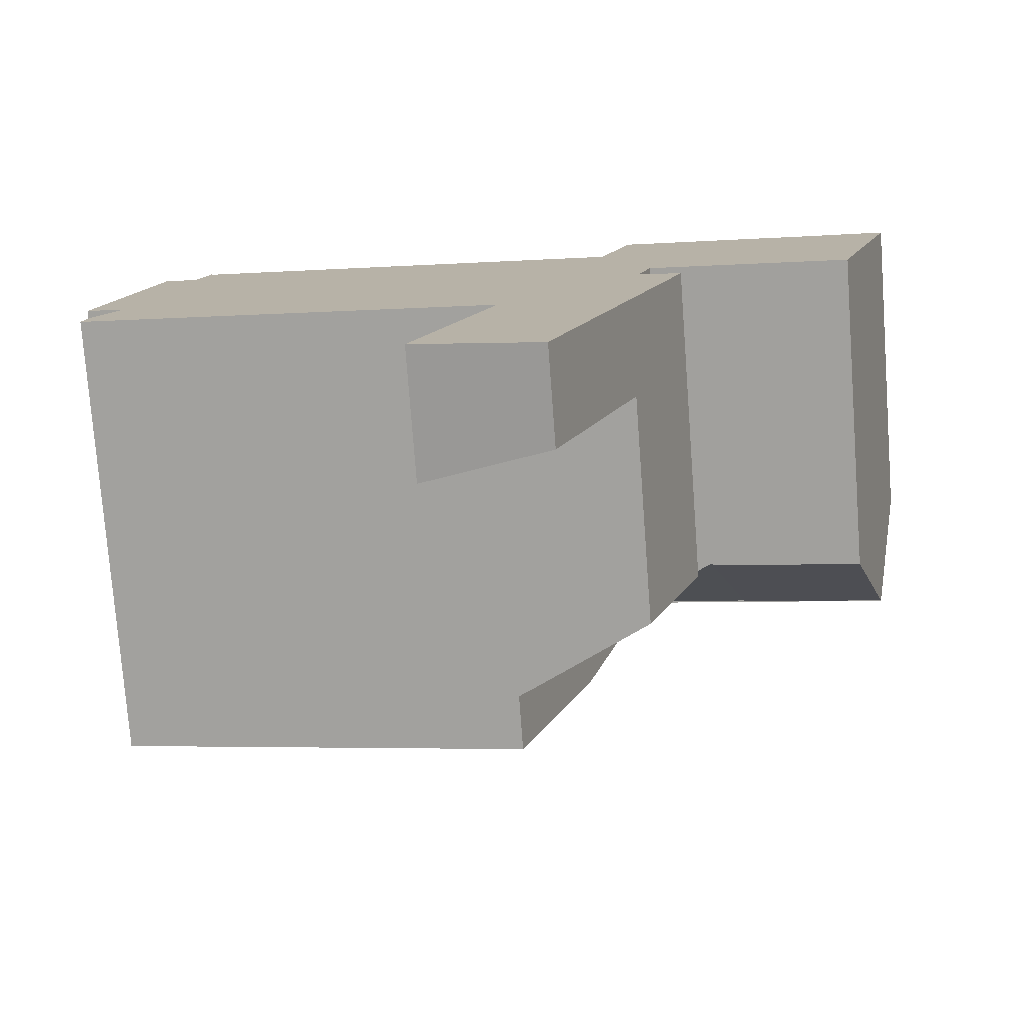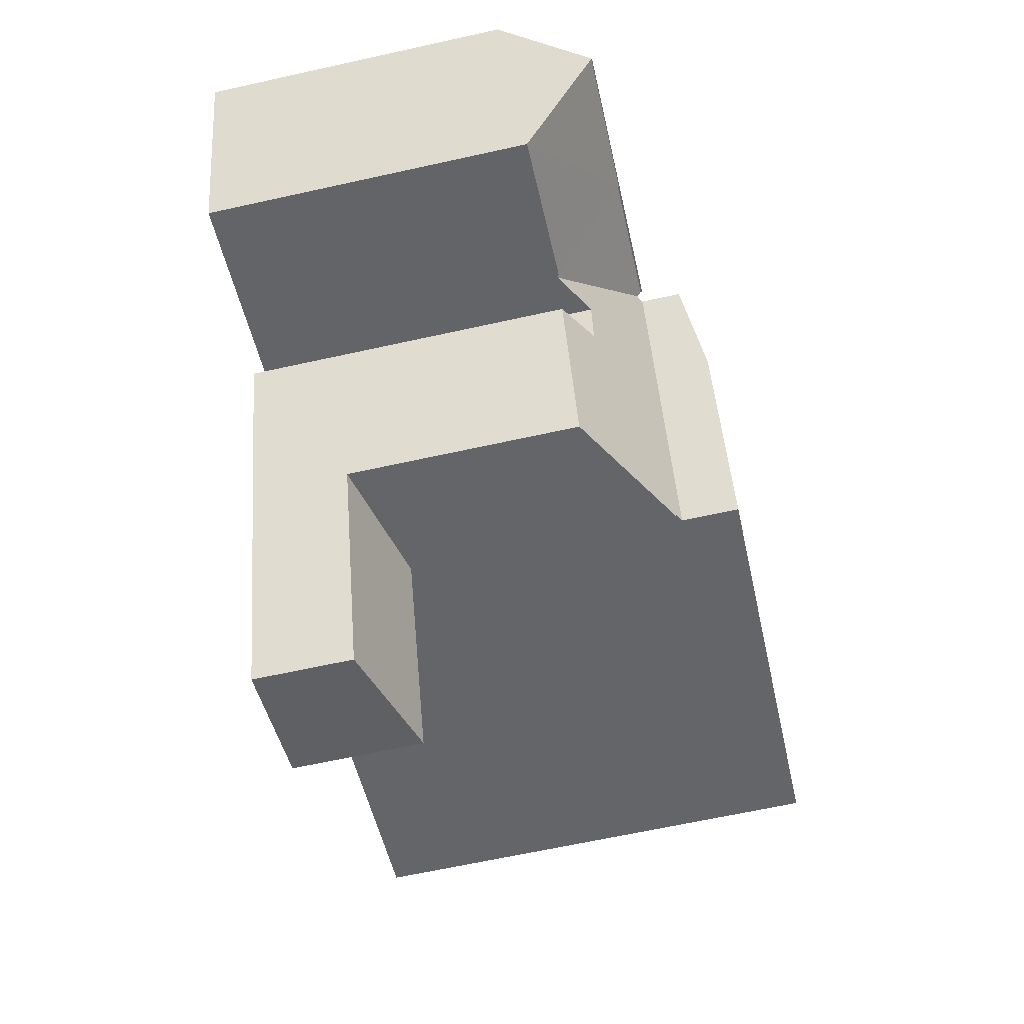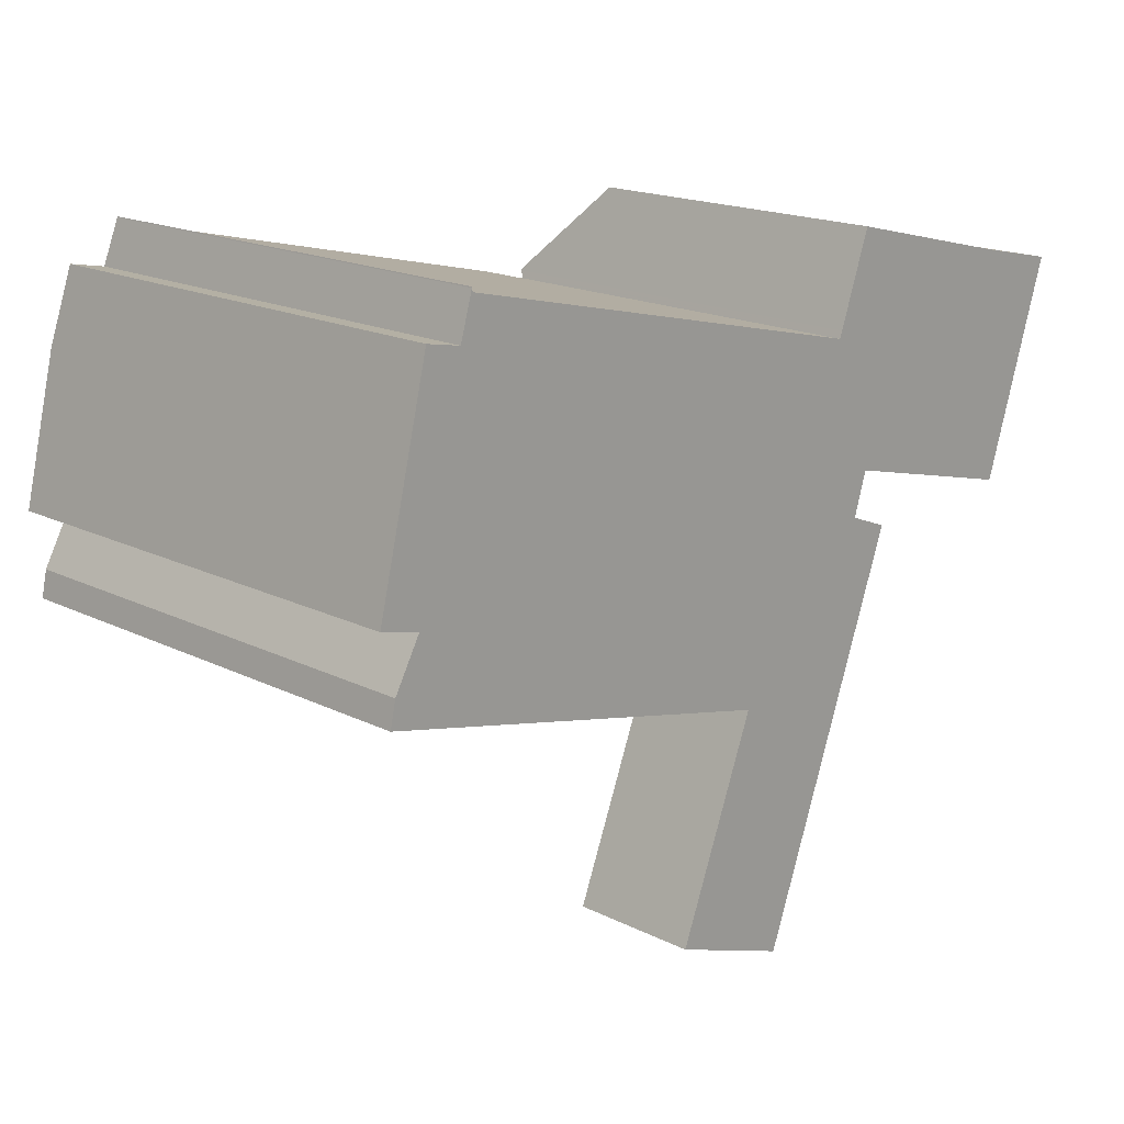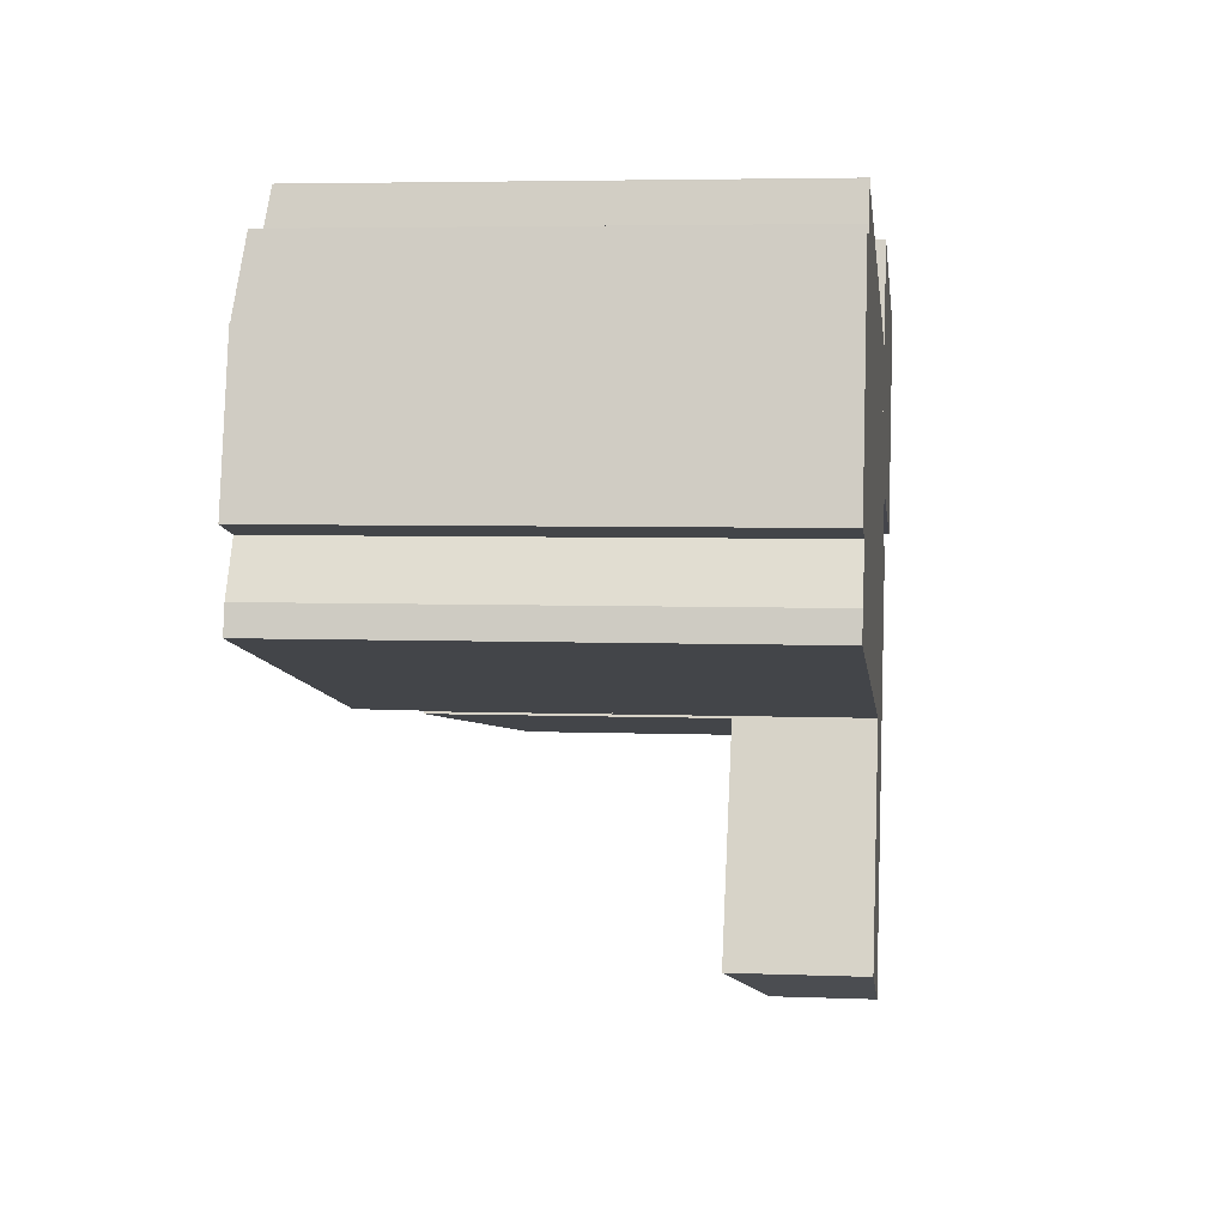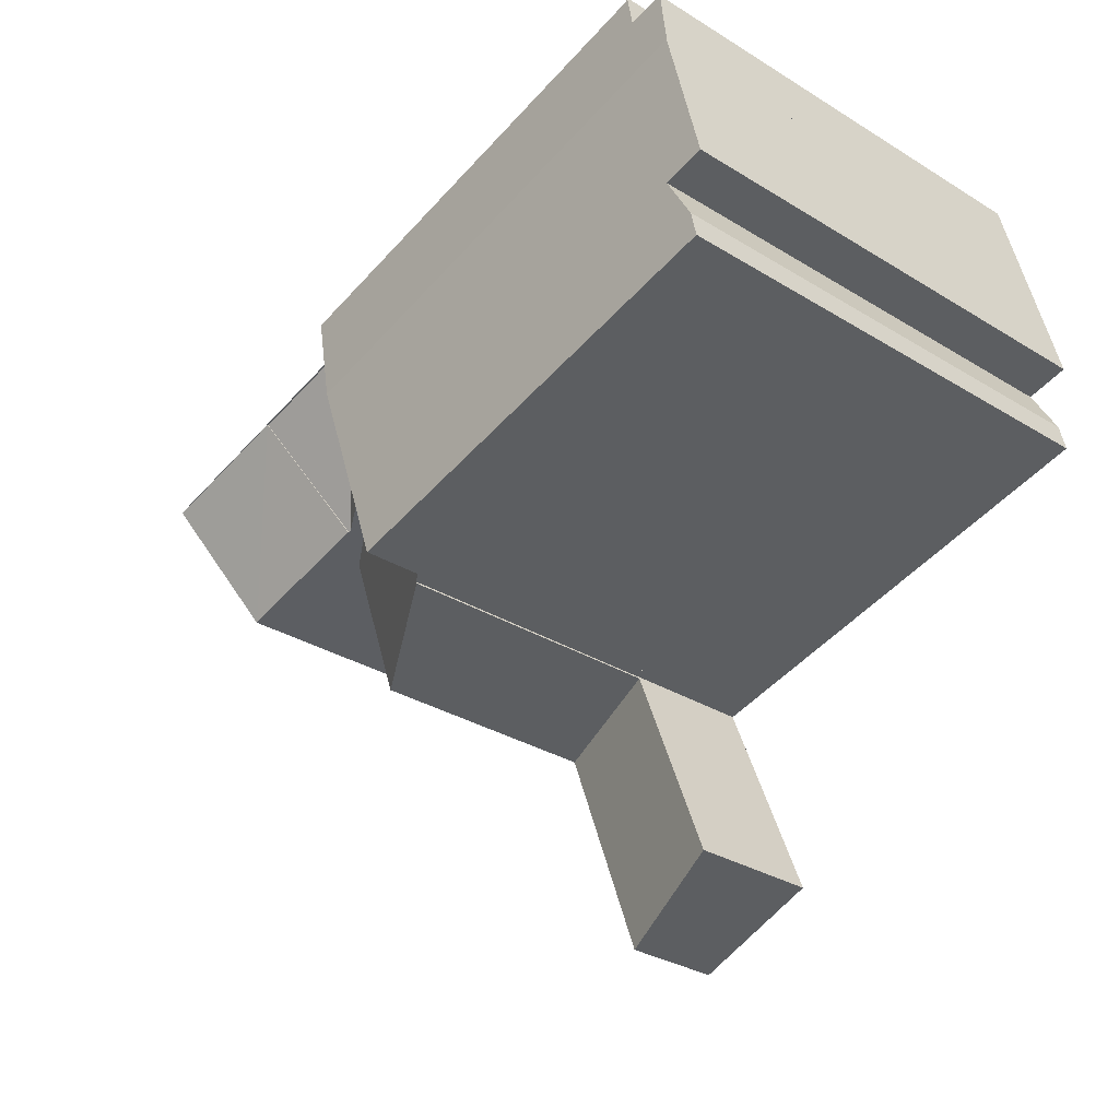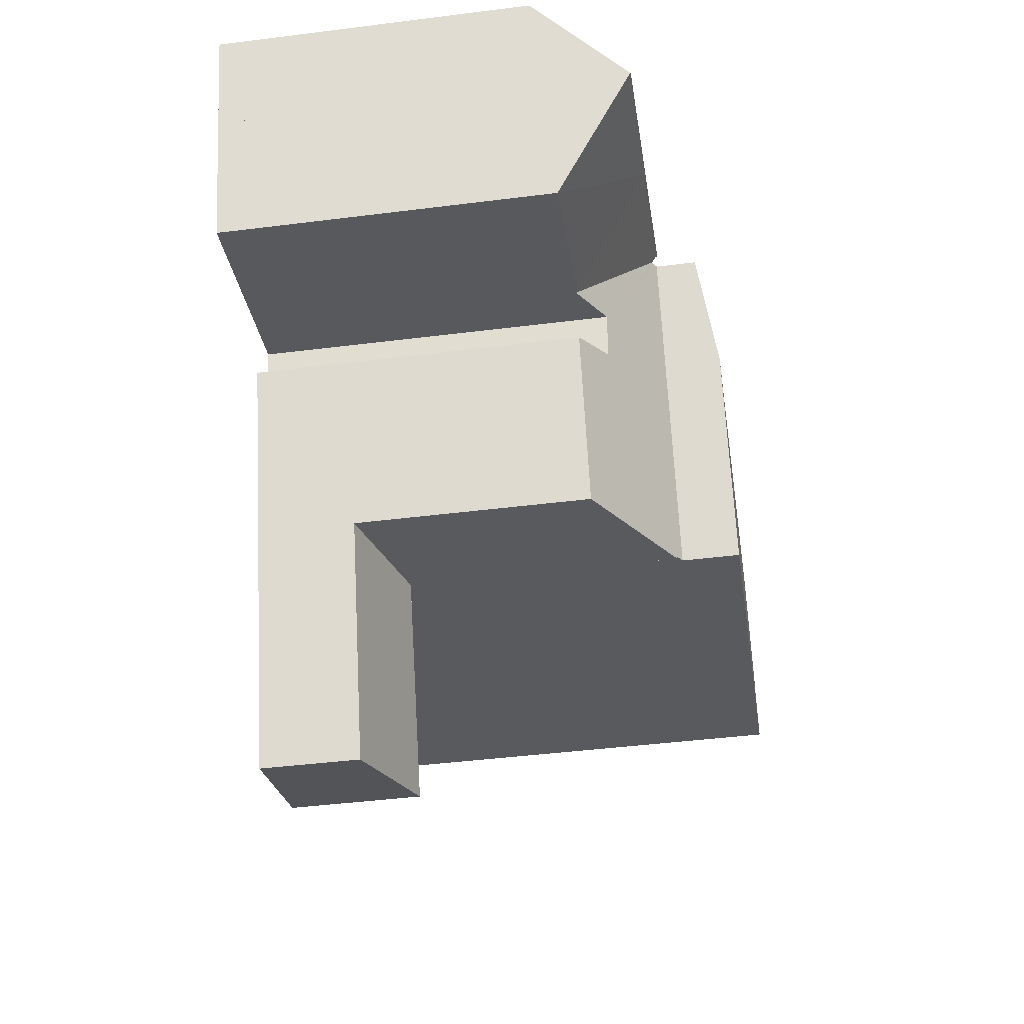
<metadata>
{"format":"obj","ext":"obj","renderer":"f3d","projection":"perspective","resolution":1024,"background":"white","views":[{"elev":-76.7,"azim":4.3,"up":"+Z"},{"elev":-64.5,"azim":102.6,"up":"+Z"},{"elev":17.8,"azim":-46.0,"up":"+Z"},{"elev":4.6,"azim":-82.8,"up":"+Z"},{"elev":-31.2,"azim":-131.2,"up":"+Z"},{"elev":-44.0,"azim":98.4,"up":"+Z"}]}
</metadata>
<code>
v  29.53 14.91 -0.255
v  31.61 18.46 5.112
v  29.64 14.91 -0.283
v  25.37 18.28 6.297
v  25.47 18.46 6.568
v  20.03 18.23 -8.573
v  20.07 18.23 -8.479
v  25.95 14.93 -9.982
v  26.8 16.05 -1.682
v  28.75 14.91 -2.441
v  23.17 18.46 1.224
v  19.66 18.46 -8.382
v  27.42 16.1 0.269
v  25.35 18.28 6.246
v  25.03 18.46 6.325
v  27.39 16.09 0.173
v  25.47 -4.022e-16 6.568
v  31.61 -3.13e-16 5.112
v  26.8 1.03e-16 -1.682
v  28.75 1.495e-16 -2.441
v  25.03 -3.873e-16 6.325
v  25.35 -3.825e-16 6.246
v  29.64 1.733e-17 -0.283
v  27.42 -1.647e-17 0.269
v  27.39 -1.059e-17 0.173
v  25.95 6.112e-16 -9.982
v  29.53 1.561e-17 -0.255
v  20.03 5.249e-16 -8.573
v  19.66 5.133e-16 -8.382
v  20.07 5.192e-16 -8.479
v  23.17 -7.495e-17 1.224
v  25.37 -3.856e-16 6.297
v  4.567 20.32 11.38
v  4.601 20.34 11.22
v  4.004 20.59 9.443
v  2.386 20.6 9.768
v  2.145 21.05 6.459
v  1.61 21.05 6.592
v  23.17 21.07 1.224
v  3.17 20.6 9.61
v  22.59 20.33 6.909
v  25.03 20.33 6.325
v  4.004 -5.782e-16 9.443
v  3.17 -5.884e-16 9.61
v  2.386 -5.981e-16 9.768
v  4.601 -6.873e-16 11.22
v  25.01 20.33 6.331
v  22.59 -4.231e-16 6.909
v  25.01 -3.877e-16 6.331
v  4.567 -6.968e-16 11.38
v  4.576 20.32 11.42
v  4.576 -6.992e-16 11.42
v  1.61 -4.036e-16 6.592
v  2.145 -3.955e-16 6.459
v  1.61 21.07 6.592
v  0.041 21.07 -0.01
v  0 21.07 1.29e-15
v  1.835 21.07 -0.443
v  0.627 21.07 -2.61
v  19.66 21.07 -8.382
v  0.368 21.07 -3.789
v  2.145 21.07 6.459
v  0.368 2.32e-16 -3.789
v  1.835 2.713e-17 -0.443
v  0 0 0
v  0.041 6.123e-19 -0.01
v  0.627 1.598e-16 -2.61
v  25.47 18.54 6.568
v  26.91 14.32 10.67
v  31.61 18.54 5.112
v  27.94 14.33 10.41
v  29.38 14.33 10.07
v  33.1 14.34 9.181
v  38.5 18.54 3.478
v  35.77 14.35 8.537
v  39.78 14.26 7.68
v  39.86 14.26 7.661
v  35.77 -5.227e-16 8.537
v  39.86 -4.691e-16 7.661
v  39.78 -4.703e-16 7.68
v  26.91 -6.533e-16 10.67
v  33.1 -5.622e-16 9.181
v  29.38 -6.169e-16 10.07
v  27.94 -6.376e-16 10.41
v  38.5 -2.13e-16 3.478
v  38.5 18.51 3.478
v  36.7 14.98 -2.042
v  36.68 14.98 -2.036
v  31.61 18.51 5.112
v  29.64 14.98 -0.283
v  36.7 1.25e-16 -2.042
v  36.68 1.247e-16 -2.036
v  22.45 4.366 -19.43
v  20.03 5.785 -8.573
v  25.95 4.355 -9.982
v  16.38 5.835 -17.98
v  22.16 4.367 -20.23
v  16.35 5.835 -18.05
v  16.35 1.105e-15 -18.05
v  16.38 1.101e-15 -17.98
v  22.45 1.19e-15 -19.43
v  22.16 1.239e-15 -20.23
g defaultobject
f 1 2 3
f 2 1 4
f 2 4 5
f 6 7 8
f 8 9 10
f 9 8 11
f 11 8 7
f 11 7 12
f 13 4 1
f 4 13 14
f 14 13 15
f 15 13 11
f 11 13 16
f 11 16 9
f 17 2 5
f 2 17 18
f 19 10 9
f 10 19 20
f 21 14 15
f 14 21 22
f 18 3 2
f 3 18 23
f 24 16 13
f 16 24 9
f 9 24 19
f 19 24 25
f 10 26 8
f 26 10 20
f 1 24 13
f 24 1 3
f 24 3 23
f 24 23 27
f 8 28 6
f 28 8 26
f 7 29 12
f 29 7 30
f 28 7 6
f 7 28 30
f 29 11 12
f 11 29 15
f 15 29 21
f 21 29 31
f 4 17 5
f 17 4 14
f 17 14 32
f 32 14 22
f 26 30 28
f 20 19 26
f 30 31 29
f 31 30 26
f 31 26 19
f 31 19 25
f 31 25 21
f 21 25 24
f 21 24 27
f 21 27 23
f 21 23 22
f 22 23 18
f 22 18 32
f 32 18 17
f 33 34 35
f 36 37 38
f 37 36 39
f 39 36 40
f 39 40 35
f 39 35 34
f 39 34 41
f 39 41 42
f 40 43 35
f 43 40 36
f 43 36 44
f 44 36 45
f 46 41 34
f 41 46 47
f 47 46 48
f 47 48 42
f 42 48 21
f 21 48 49
f 43 33 35
f 33 43 50
f 50 51 33
f 51 50 52
f 53 36 38
f 36 53 45
f 51 46 34
f 46 51 52
f 42 31 39
f 31 42 21
f 31 37 39
f 37 31 54
f 37 54 38
f 38 54 53
f 48 31 21
f 31 48 54
f 54 48 43
f 43 48 46
f 43 46 50
f 50 46 52
f 54 43 44
f 54 44 45
f 54 45 53
f 55 56 57
f 56 55 58
f 59 60 61
f 60 59 58
f 60 58 55
f 60 55 62
f 60 62 39
f 29 61 60
f 61 29 63
f 64 56 58
f 56 64 57
f 57 64 65
f 65 64 66
f 63 59 61
f 59 63 67
f 65 55 57
f 55 65 53
f 67 58 59
f 58 67 64
f 53 62 55
f 62 53 39
f 39 53 31
f 31 53 54
f 31 60 39
f 60 31 29
f 65 54 53
f 54 65 31
f 31 65 66
f 31 66 64
f 31 64 67
f 31 67 29
f 29 67 63
f 68 69 70
f 71 70 69
f 72 70 71
f 73 70 72
f 74 70 73
f 75 74 73
f 76 74 75
f 77 74 76
f 78 76 75
f 76 78 77
f 77 78 79
f 79 78 80
f 81 71 69
f 71 81 72
f 72 81 73
f 73 81 75
f 75 81 78
f 78 81 82
f 82 81 83
f 83 81 84
f 77 85 74
f 85 77 79
f 85 70 74
f 70 85 68
f 68 85 17
f 17 85 18
f 17 69 68
f 69 17 81
f 18 81 17
f 81 18 84
f 84 18 83
f 83 18 82
f 82 18 85
f 82 85 78
f 78 85 80
f 80 85 79
f 86 87 88
f 89 88 90
f 88 89 86
f 18 86 89
f 86 18 85
f 85 87 86
f 87 85 91
f 91 88 87
f 88 91 92
f 92 90 88
f 90 92 23
f 90 18 89
f 18 90 23
f 23 85 18
f 85 23 92
f 85 92 91
f 93 94 95
f 94 93 96
f 96 93 97
f 96 97 98
f 99 96 98
f 96 99 94
f 94 99 28
f 28 99 100
f 28 95 94
f 95 28 26
f 26 93 95
f 93 26 101
f 93 101 97
f 97 101 102
f 97 99 98
f 99 97 102
f 102 100 99
f 100 102 101
f 100 101 26
f 26 28 100

</code>
